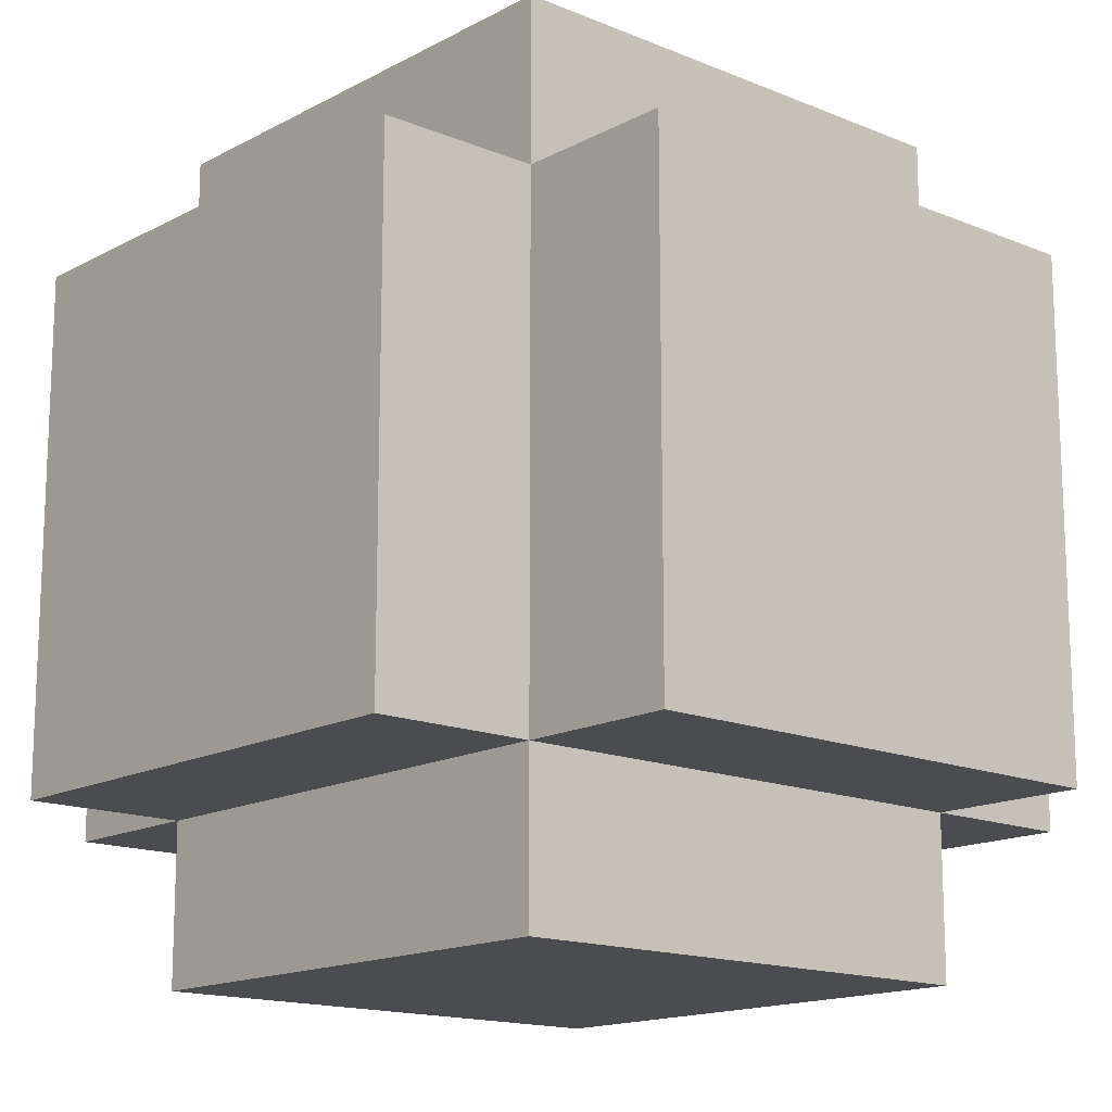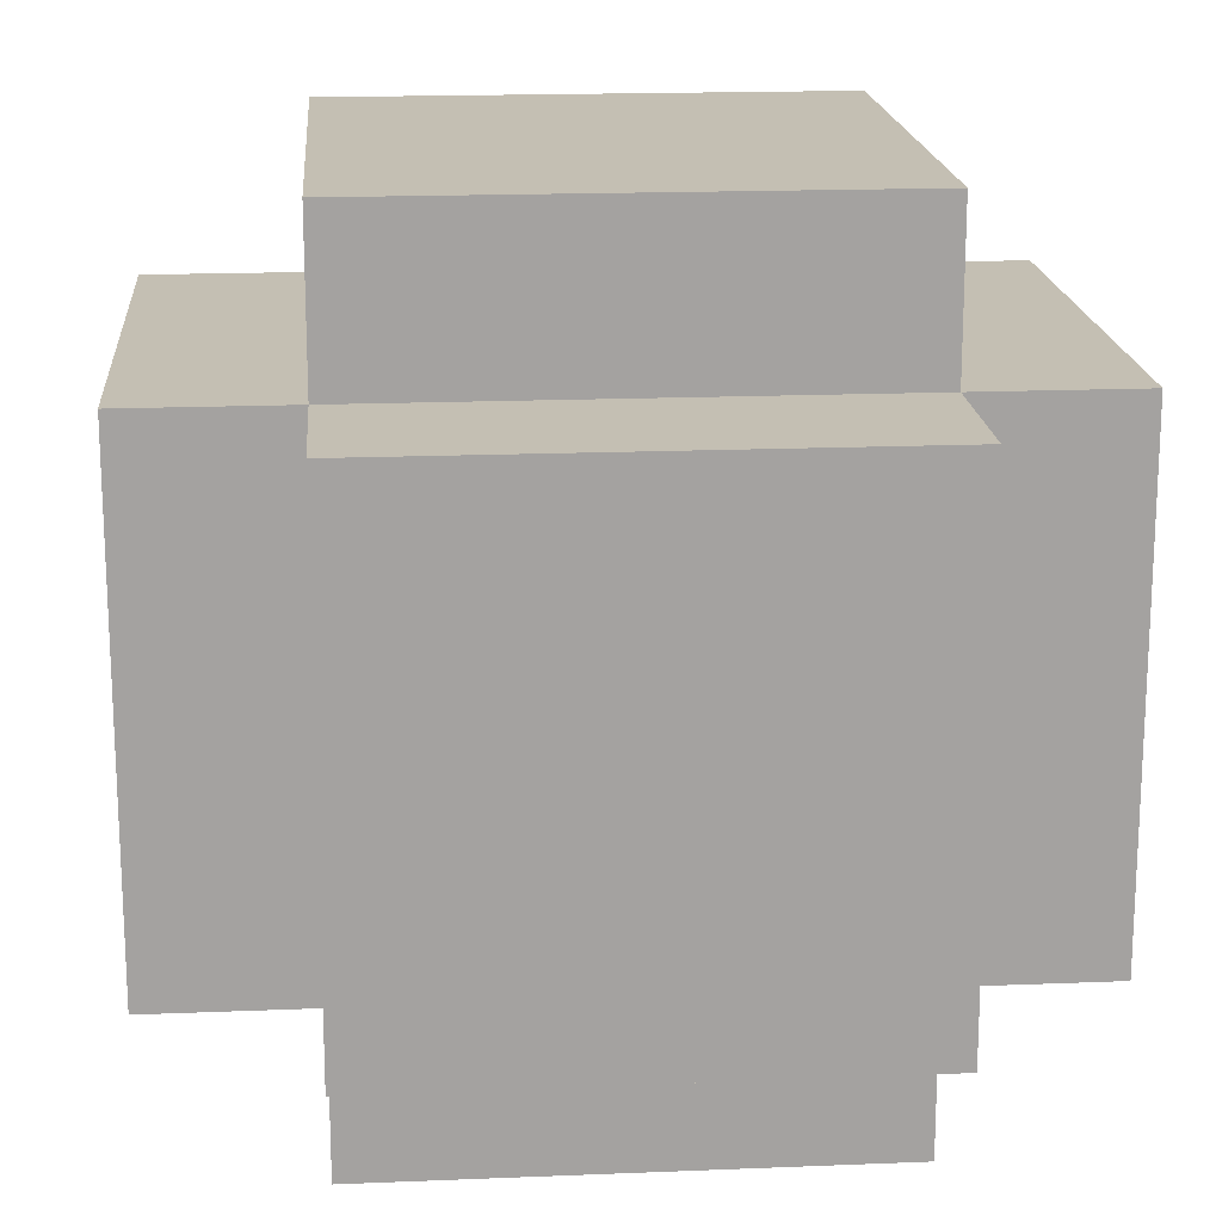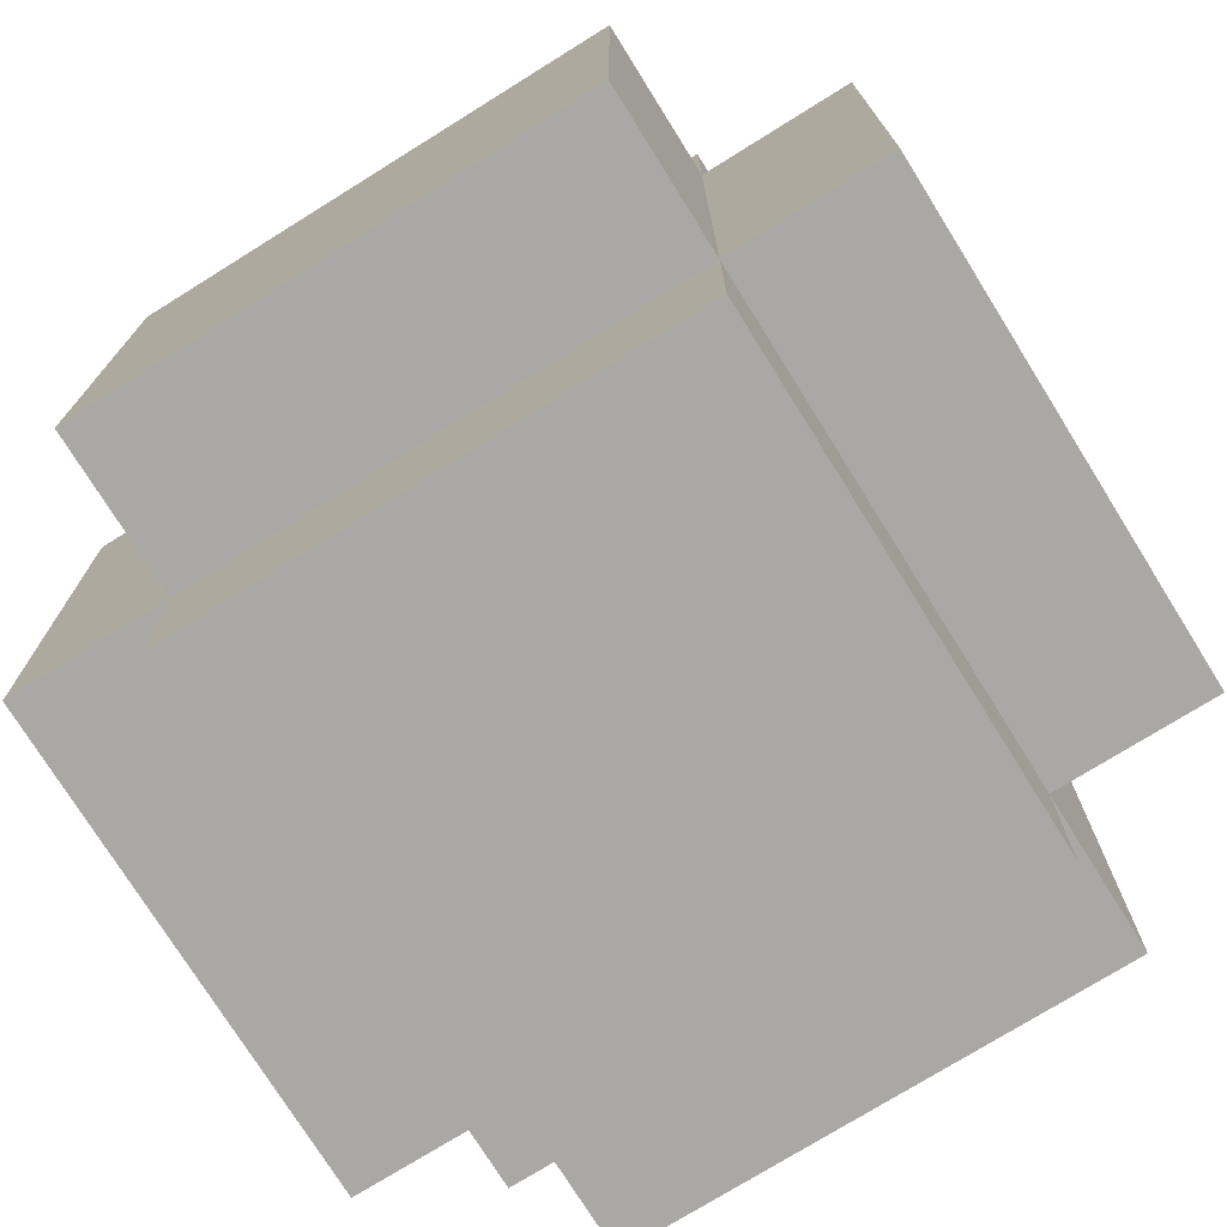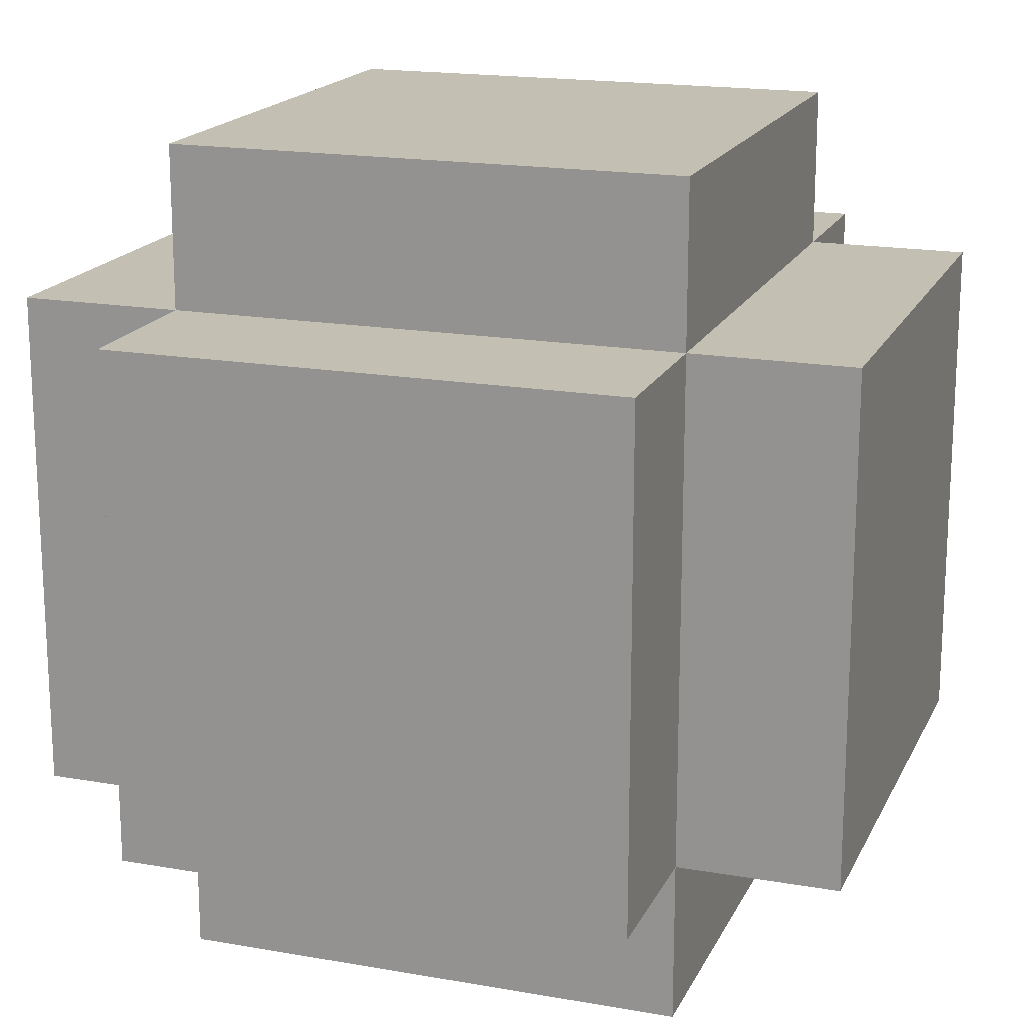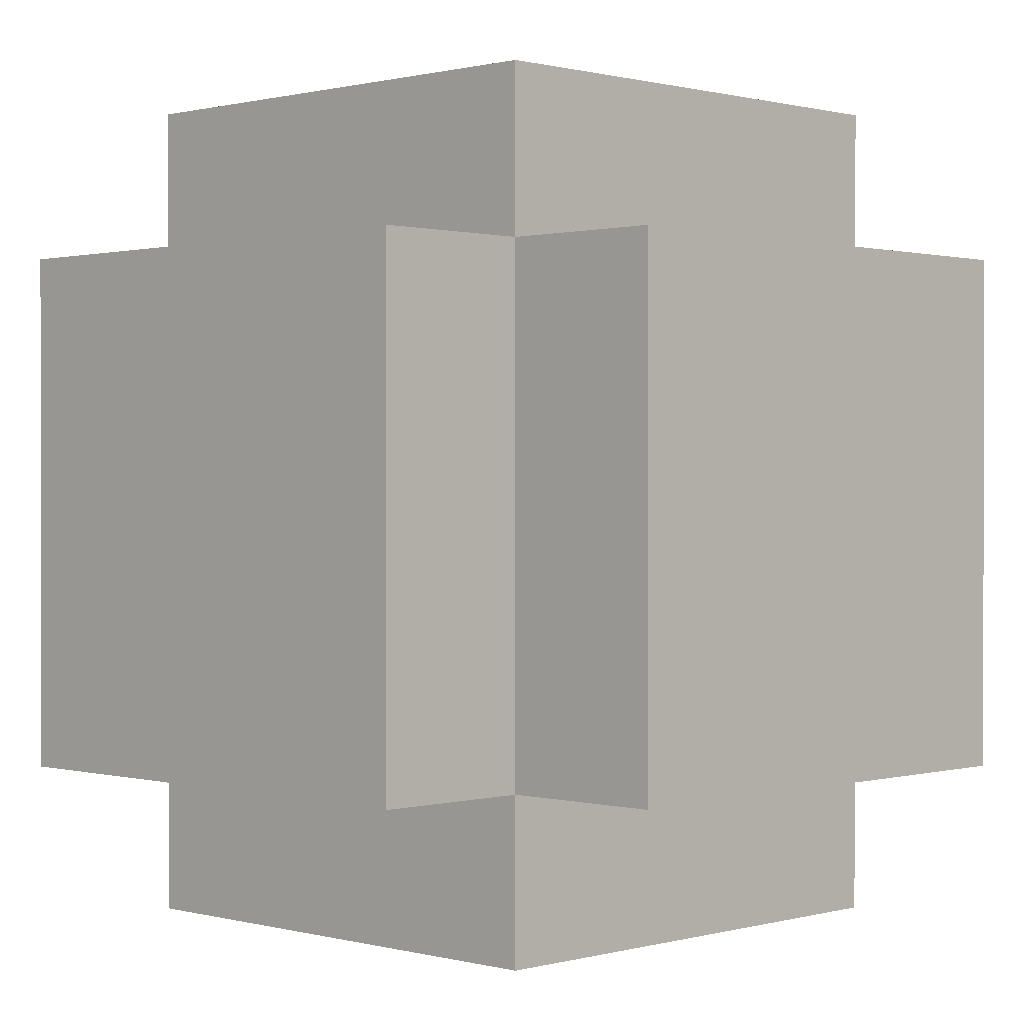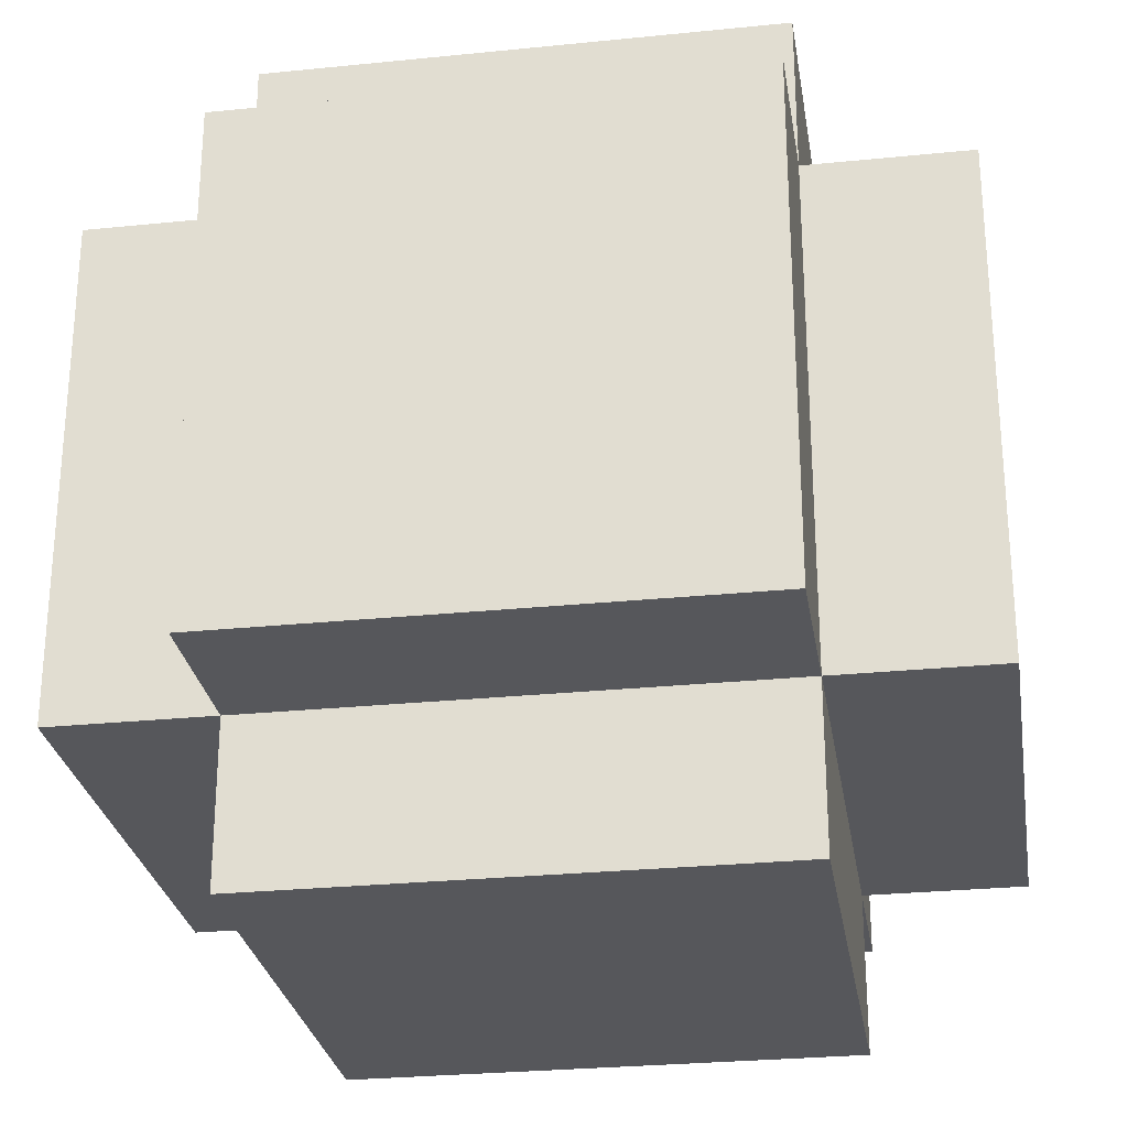
<metadata>
{"format":"obj","ext":"obj","renderer":"f3d","projection":"perspective","resolution":1024,"background":"white","views":[{"elev":-15.2,"azim":-131.5,"up":"+Z"},{"elev":17.7,"azim":175.4,"up":"+Y"},{"elev":-74.9,"azim":-58.1,"up":"+Y"},{"elev":17.8,"azim":19.1,"up":"+Y"},{"elev":0.6,"azim":134.5,"up":"+Z"},{"elev":-27.4,"azim":8.9,"up":"+Y"}]}
</metadata>
<code>
g TOY_BOMBER_BOMB
v 0.0316 0.0516 -0.0316
v -0.0316 0.0516 0.0316
v -0.0316 0.0516 -0.0316
v 0.0316 0.0516 0.0316
v 0.0316 -0.0516 -0.0316
v -0.0316 -0.0516 0.0316
v 0.0316 -0.0516 0.0316
v -0.0316 -0.0516 -0.0316
v -0.0516 -0.0316 -0.0316
v -0.0516 0.0316 0.0316
v -0.0516 -0.0316 0.0316
v -0.0516 0.0316 -0.0316
v 0.0316 -0.0316 -0.0516
v -0.0316 0.0316 -0.0516
v -0.0316 -0.0316 -0.0516
v 0.0316 0.0316 -0.0516
v 0.0516 -0.0316 0.0316
v 0.0516 0.0316 -0.0316
v 0.0516 -0.0316 -0.0316
v 0.0516 0.0316 0.0316
v -0.0316 -0.0316 0.0516
v 0.0316 0.0316 0.0516
v 0.0316 -0.0316 0.0516
v -0.0316 0.0316 0.0516
v 0.0316 0.0516 0.0316
v -0.0316 0.0316 0.0316
v -0.0316 0.0516 0.0316
v 0.0316 0.0316 0.0316
v 0.0316 0.0516 -0.0316
v 0.0316 0.0316 0.0316
v 0.0316 0.0516 0.0316
v 0.0316 0.0316 -0.0316
v 0.0316 -0.0316 -0.0516
v 0.0316 0.0316 -0.0516
v 0.0316 -0.0316 -0.0316
v 0.0316 -0.0516 0.0316
v 0.0316 -0.0516 -0.0316
v 0.0316 -0.0316 0.0316
v 0.0316 0.0316 0.0516
v 0.0316 -0.0316 0.0516
v -0.0316 0.0516 -0.0316
v 0.0316 0.0316 -0.0316
v 0.0316 0.0516 -0.0316
v -0.0316 0.0316 -0.0316
v -0.0316 0.0516 0.0316
v -0.0316 0.0316 -0.0316
v -0.0316 0.0516 -0.0316
v -0.0316 0.0316 0.0316
v -0.0316 -0.0316 0.0516
v -0.0316 0.0316 0.0516
v -0.0316 -0.0316 0.0316
v -0.0316 -0.0516 -0.0316
v -0.0316 -0.0516 0.0316
v -0.0316 -0.0316 -0.0316
v -0.0316 0.0316 -0.0516
v -0.0316 -0.0316 -0.0516
v 0.0316 -0.0516 -0.0316
v -0.0316 -0.0316 -0.0316
v -0.0316 -0.0516 -0.0316
v 0.0316 -0.0316 -0.0316
v -0.0316 -0.0516 0.0316
v 0.0316 -0.0316 0.0316
v 0.0316 -0.0516 0.0316
v -0.0316 -0.0316 0.0316
v -0.0516 0.0316 -0.0316
v -0.0316 0.0316 0.0316
v -0.0516 0.0316 0.0316
v -0.0316 0.0316 -0.0316
v -0.0516 -0.0316 -0.0316
v -0.0316 0.0316 -0.0316
v -0.0516 0.0316 -0.0316
v -0.0316 -0.0316 -0.0316
v -0.0516 -0.0316 0.0316
v -0.0316 -0.0316 -0.0316
v -0.0516 -0.0316 -0.0316
v -0.0316 -0.0316 0.0316
v -0.0516 0.0316 0.0316
v -0.0316 -0.0316 0.0316
v -0.0516 -0.0316 0.0316
v -0.0316 0.0316 0.0316
v 0.0316 0.0316 -0.0516
v -0.0316 0.0316 -0.0316
v -0.0316 0.0316 -0.0516
v 0.0316 0.0316 -0.0316
v -0.0316 -0.0316 -0.0516
v 0.0316 -0.0316 -0.0316
v 0.0316 -0.0316 -0.0516
v -0.0316 -0.0316 -0.0316
v 0.0516 0.0316 0.0316
v 0.0316 0.0316 -0.0316
v 0.0516 0.0316 -0.0316
v 0.0316 0.0316 0.0316
v 0.0516 -0.0316 0.0316
v 0.0316 0.0316 0.0316
v 0.0516 0.0316 0.0316
v 0.0316 -0.0316 0.0316
v 0.0516 -0.0316 -0.0316
v 0.0316 -0.0316 0.0316
v 0.0516 -0.0316 0.0316
v 0.0316 -0.0316 -0.0316
v 0.0516 0.0316 -0.0316
v 0.0316 -0.0316 -0.0316
v 0.0516 -0.0316 -0.0316
v 0.0316 0.0316 -0.0316
v -0.0316 0.0316 0.0516
v 0.0316 0.0316 0.0316
v 0.0316 0.0316 0.0516
v -0.0316 0.0316 0.0316
v 0.0316 -0.0316 0.0516
v -0.0316 -0.0316 0.0316
v -0.0316 -0.0316 0.0516
v 0.0316 -0.0316 0.0316
f -110 -111 -112
f -109 -112 -111
f -106 -107 -108
f -105 -108 -107
f -102 -103 -104
f -101 -104 -103
f -98 -99 -100
f -97 -100 -99
f -94 -95 -96
f -93 -96 -95
f -90 -91 -92
f -89 -92 -91
f -86 -87 -88
f -85 -88 -87
f -82 -83 -84
f -81 -84 -83
f -79 -81 -80
f -78 -80 -81
f -76 -78 -77
f -75 -77 -78
f -83 -74 -75
f -73 -75 -74
f -70 -71 -72
f -69 -72 -71
f -66 -67 -68
f -65 -68 -67
f -63 -65 -64
f -62 -64 -65
f -60 -62 -61
f -59 -61 -62
f -67 -58 -59
f -57 -59 -58
f -54 -55 -56
f -53 -56 -55
f -50 -51 -52
f -49 -52 -51
f -46 -47 -48
f -45 -48 -47
f -42 -43 -44
f -41 -44 -43
f -38 -39 -40
f -37 -40 -39
f -34 -35 -36
f -33 -36 -35
f -30 -31 -32
f -29 -32 -31
f -26 -27 -28
f -25 -28 -27
f -22 -23 -24
f -21 -24 -23
f -18 -19 -20
f -17 -20 -19
f -14 -15 -16
f -13 -16 -15
f -10 -11 -12
f -9 -12 -11
f -6 -7 -8
f -5 -8 -7
f -2 -3 -4
f -1 -4 -3

</code>
